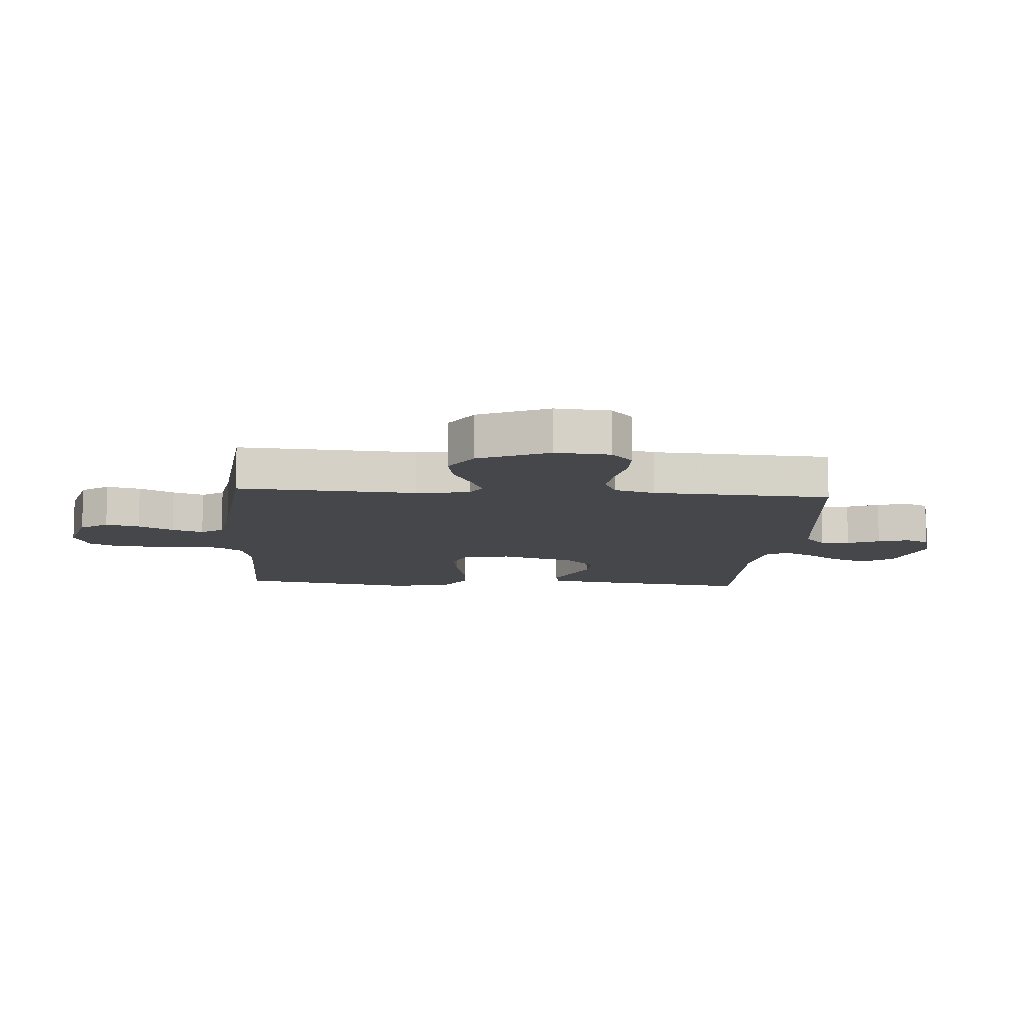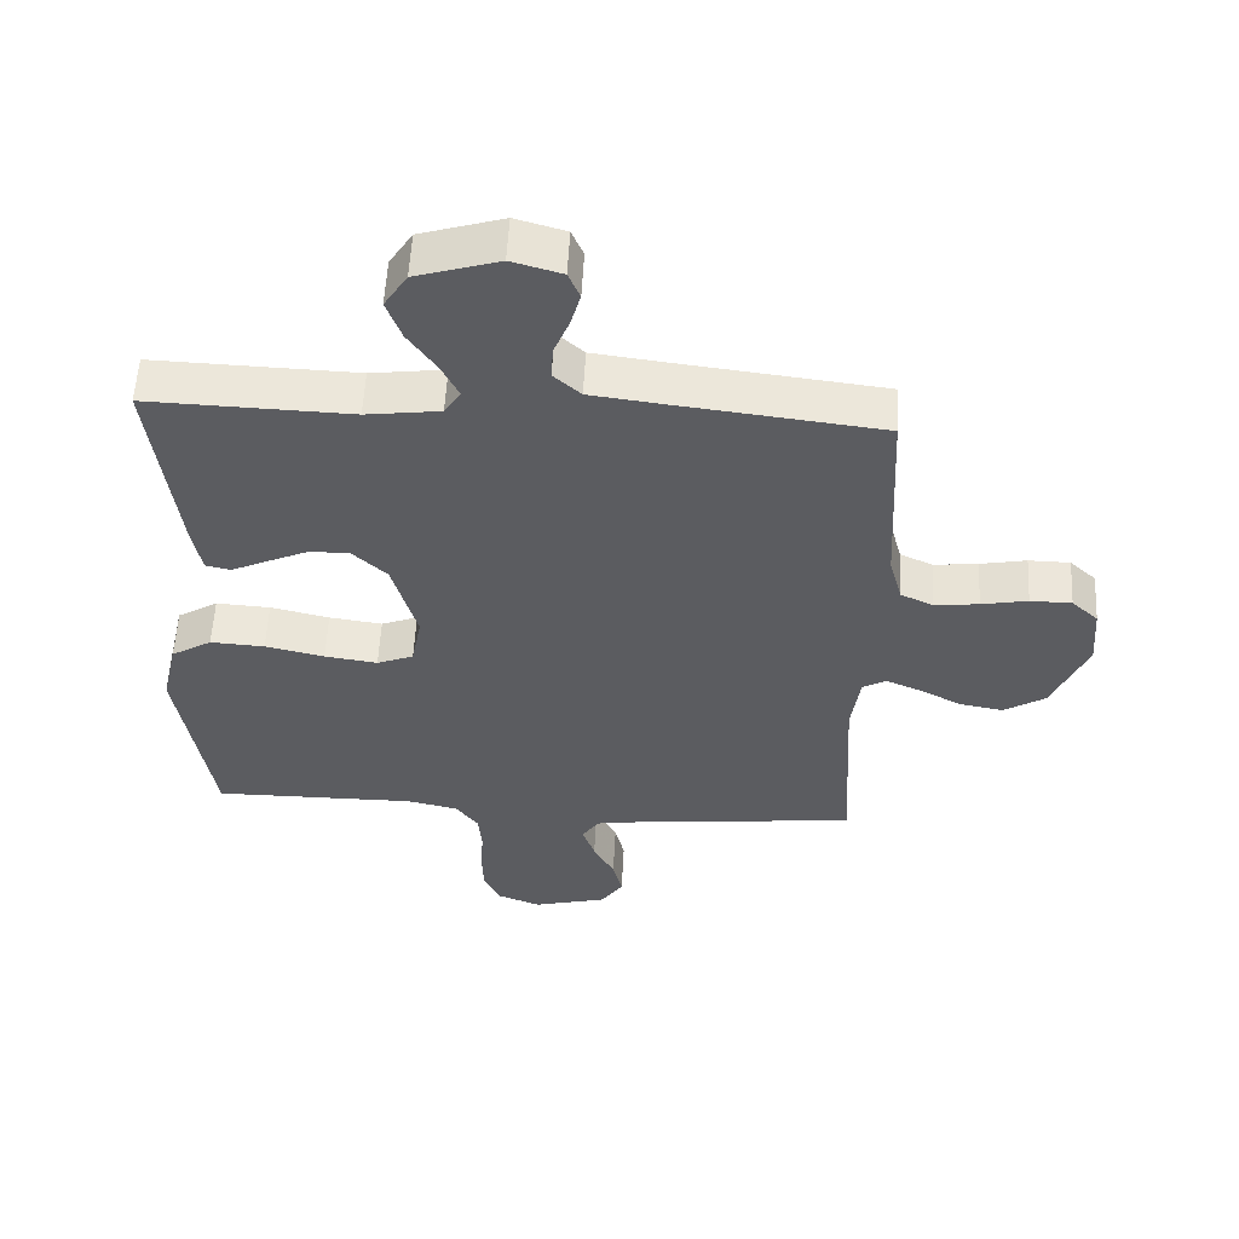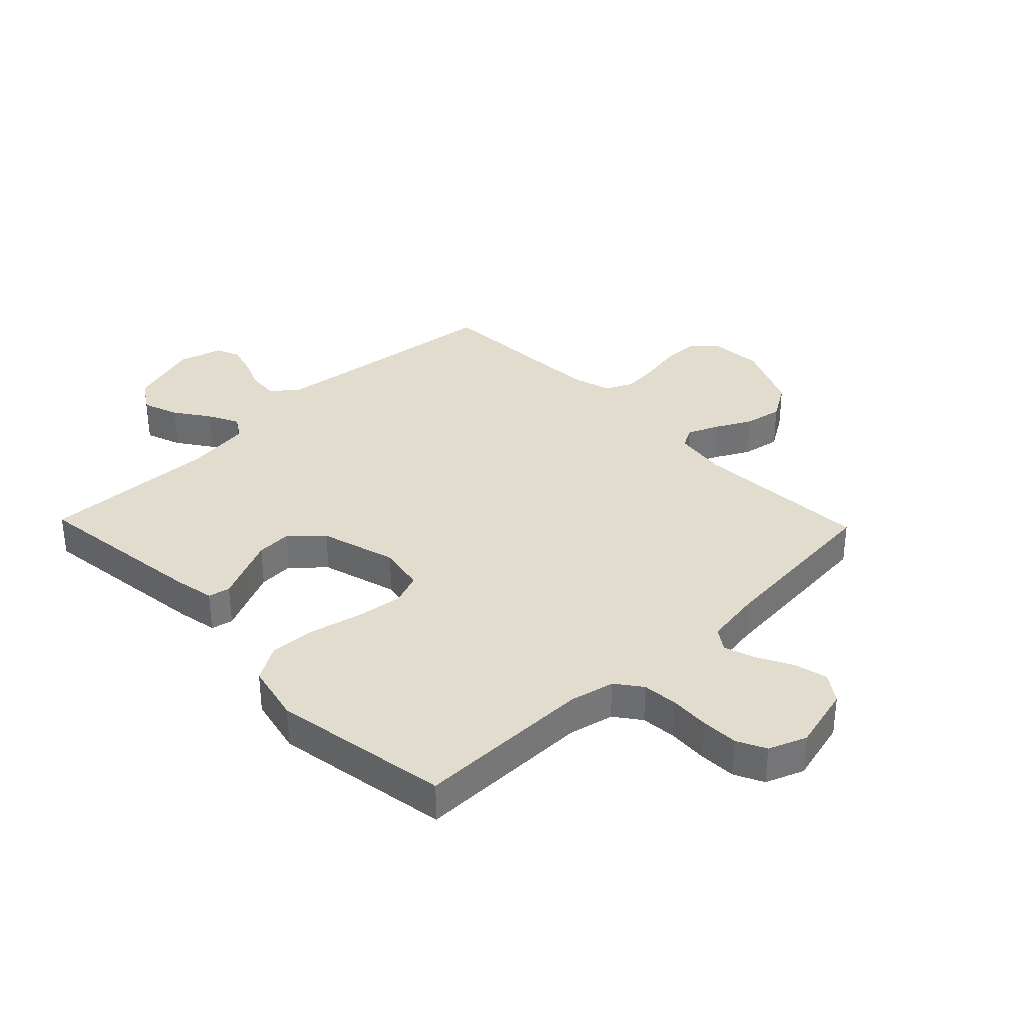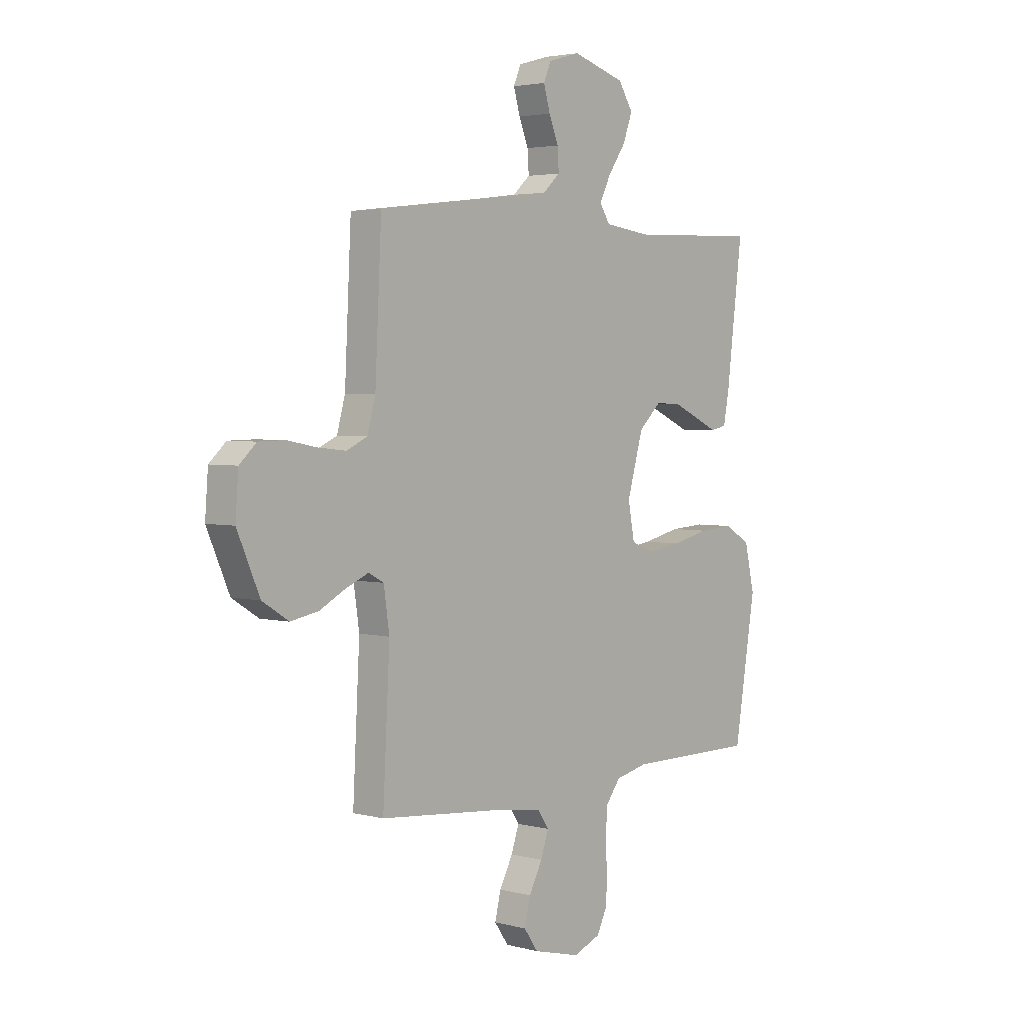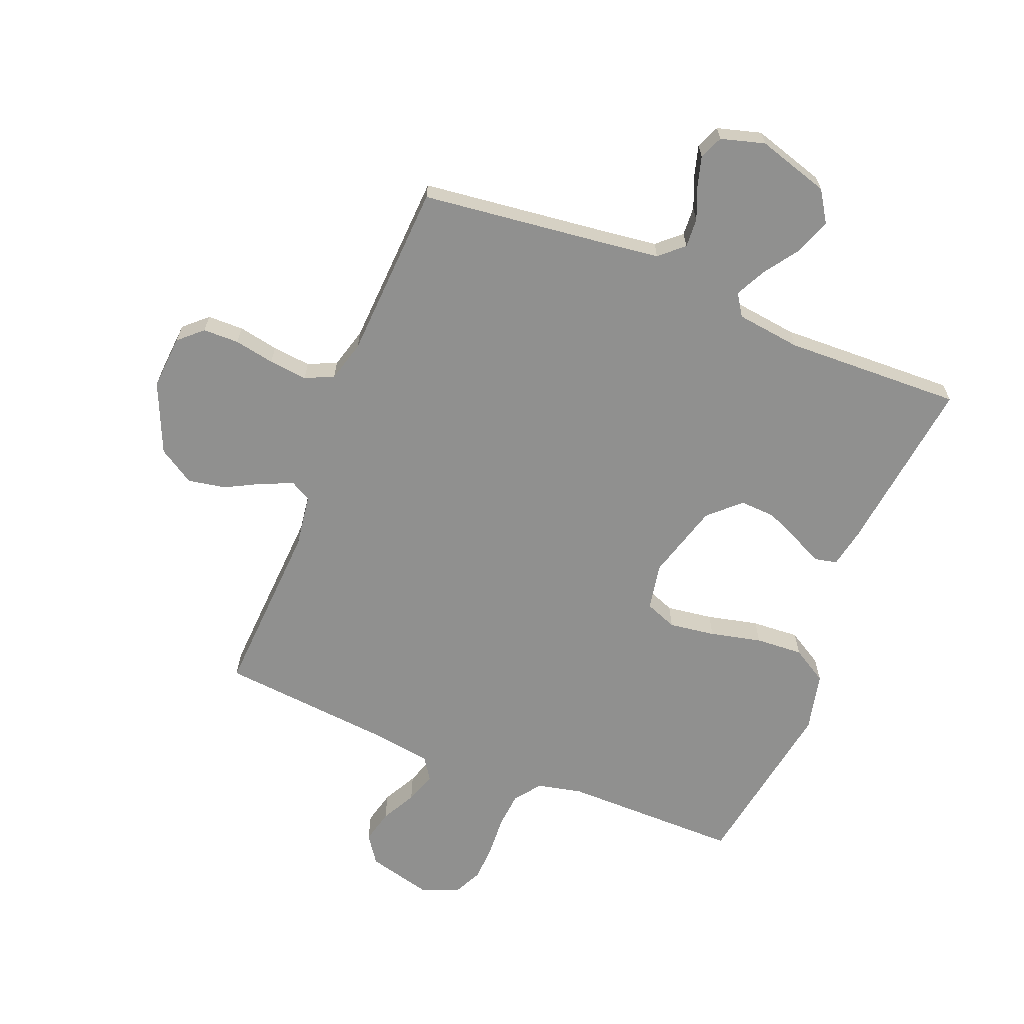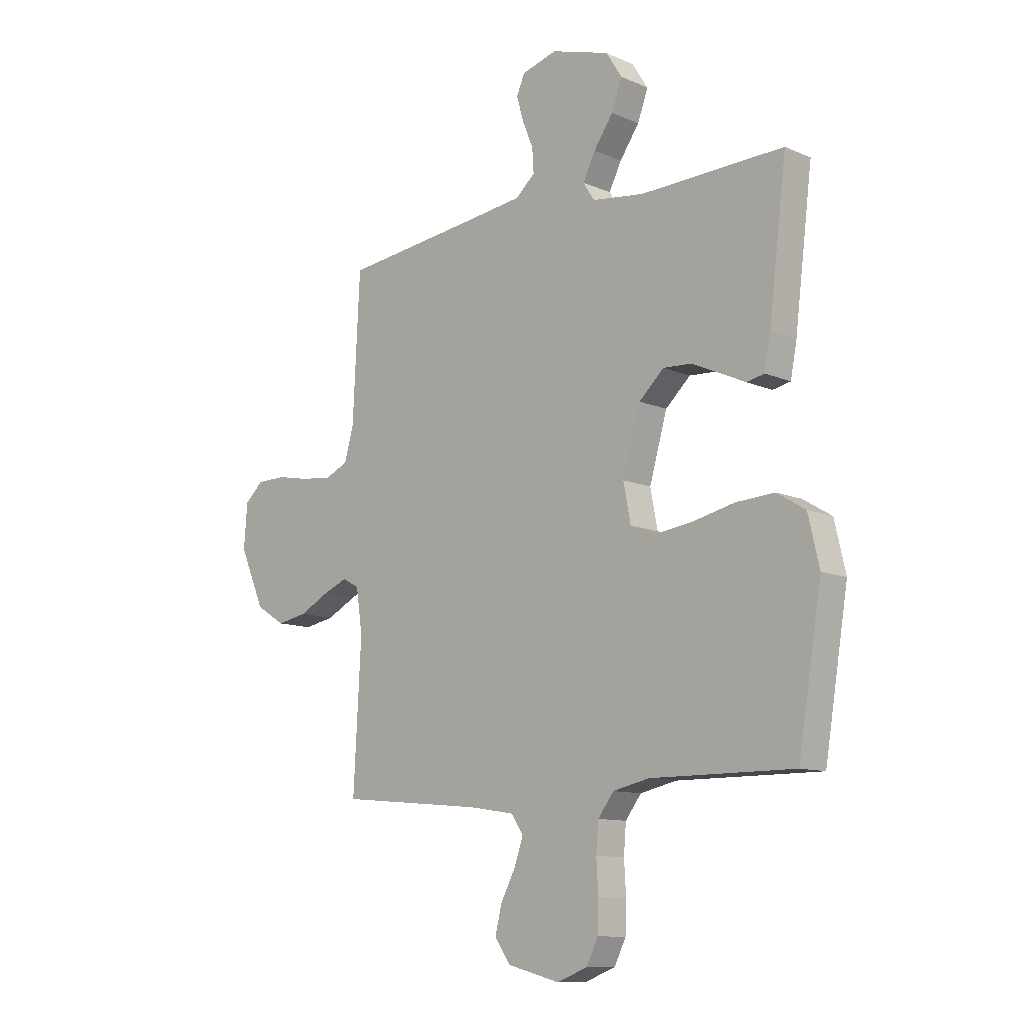
<metadata>
{"format":"obj","ext":"obj","renderer":"f3d","projection":"perspective","resolution":1024,"background":"white","views":[{"elev":-10.6,"azim":-94.4,"up":"+Y"},{"elev":55.6,"azim":-177.1,"up":"+Z"},{"elev":34.6,"azim":136.0,"up":"+Y"},{"elev":3.4,"azim":-48.9,"up":"+Z"},{"elev":-65.5,"azim":-21.9,"up":"+Y"},{"elev":-10.9,"azim":43.2,"up":"+Z"}]}
</metadata>
<code>
v -0.5 0.07 -0.5
v -0.484 0.07 -0.2
v -0.497 0.07 -0.11
v -0.532 0.07 -0.091
v -0.584 0.07 -0.113
v -0.645 0.07 -0.145
v -0.709 0.07 -0.157
v -0.77 0.07 -0.119
v -0.822 0.07 0
v -0.815 0.07 0.092
v -0.776 0.07 0.128
v -0.715 0.07 0.129
v -0.647 0.07 0.116
v -0.582 0.07 0.109
v -0.534 0.07 0.131
v -0.515 0.07 0.2
v -0.5 0.07 0.5
v -0.2 0.07 0.536
v -0.091 0.07 0.55
v -0.051 0.07 0.586
v -0.054 0.07 0.635
v -0.076 0.07 0.689
v -0.091 0.07 0.741
v -0.074 0.07 0.781
v 0 0.07 0.802
v 0.122 0.07 0.765
v 0.156 0.07 0.712
v 0.134 0.07 0.652
v 0.093 0.07 0.593
v 0.067 0.07 0.541
v 0.091 0.07 0.504
v 0.2 0.07 0.49
v 0.5 0.07 0.5
v 0.463 0.07 0.2
v 0.45 0.07 0.132
v 0.413 0.07 0.124
v 0.361 0.07 0.148
v 0.301 0.07 0.175
v 0.241 0.07 0.178
v 0.189 0.07 0.129
v 0.152 0.07 0
v 0.167 0.07 -0.079
v 0.221 0.07 -0.1
v 0.299 0.07 -0.089
v 0.386 0.07 -0.069
v 0.466 0.07 -0.064
v 0.526 0.07 -0.1
v 0.549 0.07 -0.2
v 0.5 0.07 -0.5
v 0.2 0.07 -0.499
v 0.124 0.07 -0.516
v 0.091 0.07 -0.56
v 0.086 0.07 -0.62
v 0.09 0.07 -0.687
v 0.088 0.07 -0.75
v 0.064 0.07 -0.799
v 0 0.07 -0.824
v -0.109 0.07 -0.796
v -0.142 0.07 -0.749
v -0.128 0.07 -0.692
v -0.097 0.07 -0.633
v -0.079 0.07 -0.58
v -0.104 0.07 -0.543
v -0.2 0.07 -0.528
v -0.5 0 -0.5
v -0.484 0 -0.2
v -0.497 0 -0.11
v -0.532 0 -0.091
v -0.584 0 -0.113
v -0.645 0 -0.145
v -0.709 0 -0.157
v -0.77 0 -0.119
v -0.822 0 0
v -0.815 0 0.092
v -0.776 0 0.128
v -0.715 0 0.129
v -0.647 0 0.116
v -0.582 0 0.109
v -0.534 0 0.131
v -0.515 0 0.2
v -0.5 0 0.5
v -0.2 0 0.536
v -0.091 0 0.55
v -0.051 0 0.586
v -0.054 0 0.635
v -0.076 0 0.689
v -0.091 0 0.741
v -0.074 0 0.781
v 0 0 0.802
v 0.122 0 0.765
v 0.156 0 0.712
v 0.134 0 0.652
v 0.093 0 0.593
v 0.067 0 0.541
v 0.091 0 0.504
v 0.2 0 0.49
v 0.5 0 0.5
v 0.463 0 0.2
v 0.45 0 0.132
v 0.413 0 0.124
v 0.361 0 0.148
v 0.301 0 0.175
v 0.241 0 0.178
v 0.189 0 0.129
v 0.152 0 0
v 0.167 0 -0.079
v 0.221 0 -0.1
v 0.299 0 -0.089
v 0.386 0 -0.069
v 0.466 0 -0.064
v 0.526 0 -0.1
v 0.549 0 -0.2
v 0.5 0 -0.5
v 0.2 0 -0.499
v 0.124 0 -0.516
v 0.091 0 -0.56
v 0.086 0 -0.62
v 0.09 0 -0.687
v 0.088 0 -0.75
v 0.064 0 -0.799
v 0 0 -0.824
v -0.109 0 -0.796
v -0.142 0 -0.749
v -0.128 0 -0.692
v -0.097 0 -0.633
v -0.079 0 -0.58
v -0.104 0 -0.543
v -0.2 0 -0.528
f 58 59 60 61
f 58 61 62
f 57 58 62
f 56 57 62
f 53 54 55 56
f 52 53 56 62
f 51 52 62 63
f 47 48 49 50
f 44 45 46 47
f 43 44 47 50
f 42 43 50 51
f 34 35 36 37
f 32 33 34 37
f 31 32 37 38
f 30 31 38 39
f 26 27 28 29
f 26 29 30
f 25 26 30
f 24 25 30
f 21 22 23 24
f 21 24 30 39
f 16 17 18
f 15 16 18 19
f 10 11 12 13
f 10 13 14
f 9 10 14
f 8 9 14
f 5 6 7 8
f 4 5 8 14
f 3 4 14 15
f 64 1 2
f 64 2 3
f 41 42 51 63
f 40 41 63 64
f 20 21 39 40
f 19 20 40 64
f 3 15 19 64
f 125 124 123 122
f 126 125 122
f 126 122 121
f 126 121 120
f 120 119 118 117
f 126 120 117 116
f 127 126 116 115
f 114 113 112 111
f 111 110 109 108
f 114 111 108 107
f 115 114 107 106
f 101 100 99 98
f 101 98 97 96
f 102 101 96 95
f 103 102 95 94
f 93 92 91 90
f 94 93 90
f 94 90 89
f 94 89 88
f 88 87 86 85
f 103 94 88 85
f 82 81 80
f 83 82 80 79
f 77 76 75 74
f 78 77 74
f 78 74 73
f 78 73 72
f 72 71 70 69
f 78 72 69 68
f 79 78 68 67
f 66 65 128
f 67 66 128
f 127 115 106 105
f 128 127 105 104
f 104 103 85 84
f 128 104 84 83
f 128 83 79 67
f 1 65 66 2
f 2 66 67 3
f 3 67 68 4
f 4 68 69 5
f 5 69 70 6
f 6 70 71 7
f 7 71 72 8
f 8 72 73 9
f 9 73 74 10
f 10 74 75 11
f 11 75 76 12
f 12 76 77 13
f 13 77 78 14
f 14 78 79 15
f 15 79 80 16
f 16 80 81 17
f 17 81 82 18
f 18 82 83 19
f 19 83 84 20
f 20 84 85 21
f 21 85 86 22
f 22 86 87 23
f 23 87 88 24
f 24 88 89 25
f 25 89 90 26
f 26 90 91 27
f 27 91 92 28
f 28 92 93 29
f 29 93 94 30
f 30 94 95 31
f 31 95 96 32
f 32 96 97 33
f 33 97 98 34
f 34 98 99 35
f 35 99 100 36
f 36 100 101 37
f 37 101 102 38
f 38 102 103 39
f 39 103 104 40
f 40 104 105 41
f 41 105 106 42
f 42 106 107 43
f 43 107 108 44
f 44 108 109 45
f 45 109 110 46
f 46 110 111 47
f 47 111 112 48
f 48 112 113 49
f 49 113 114 50
f 50 114 115 51
f 51 115 116 52
f 52 116 117 53
f 53 117 118 54
f 54 118 119 55
f 55 119 120 56
f 56 120 121 57
f 57 121 122 58
f 58 122 123 59
f 59 123 124 60
f 60 124 125 61
f 61 125 126 62
f 62 126 127 63
f 63 127 128 64
f 64 128 65 1

</code>
